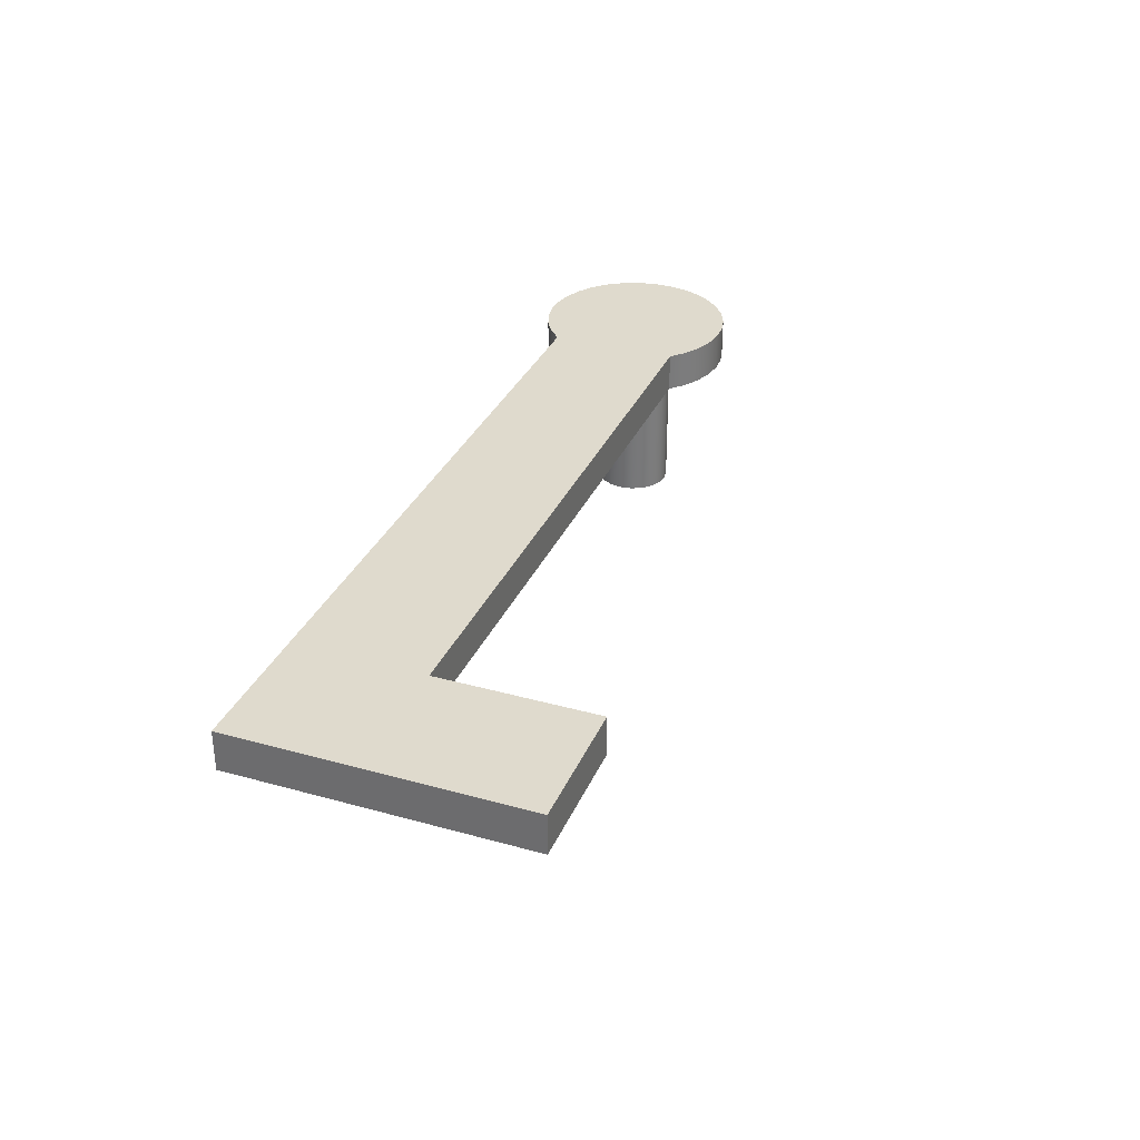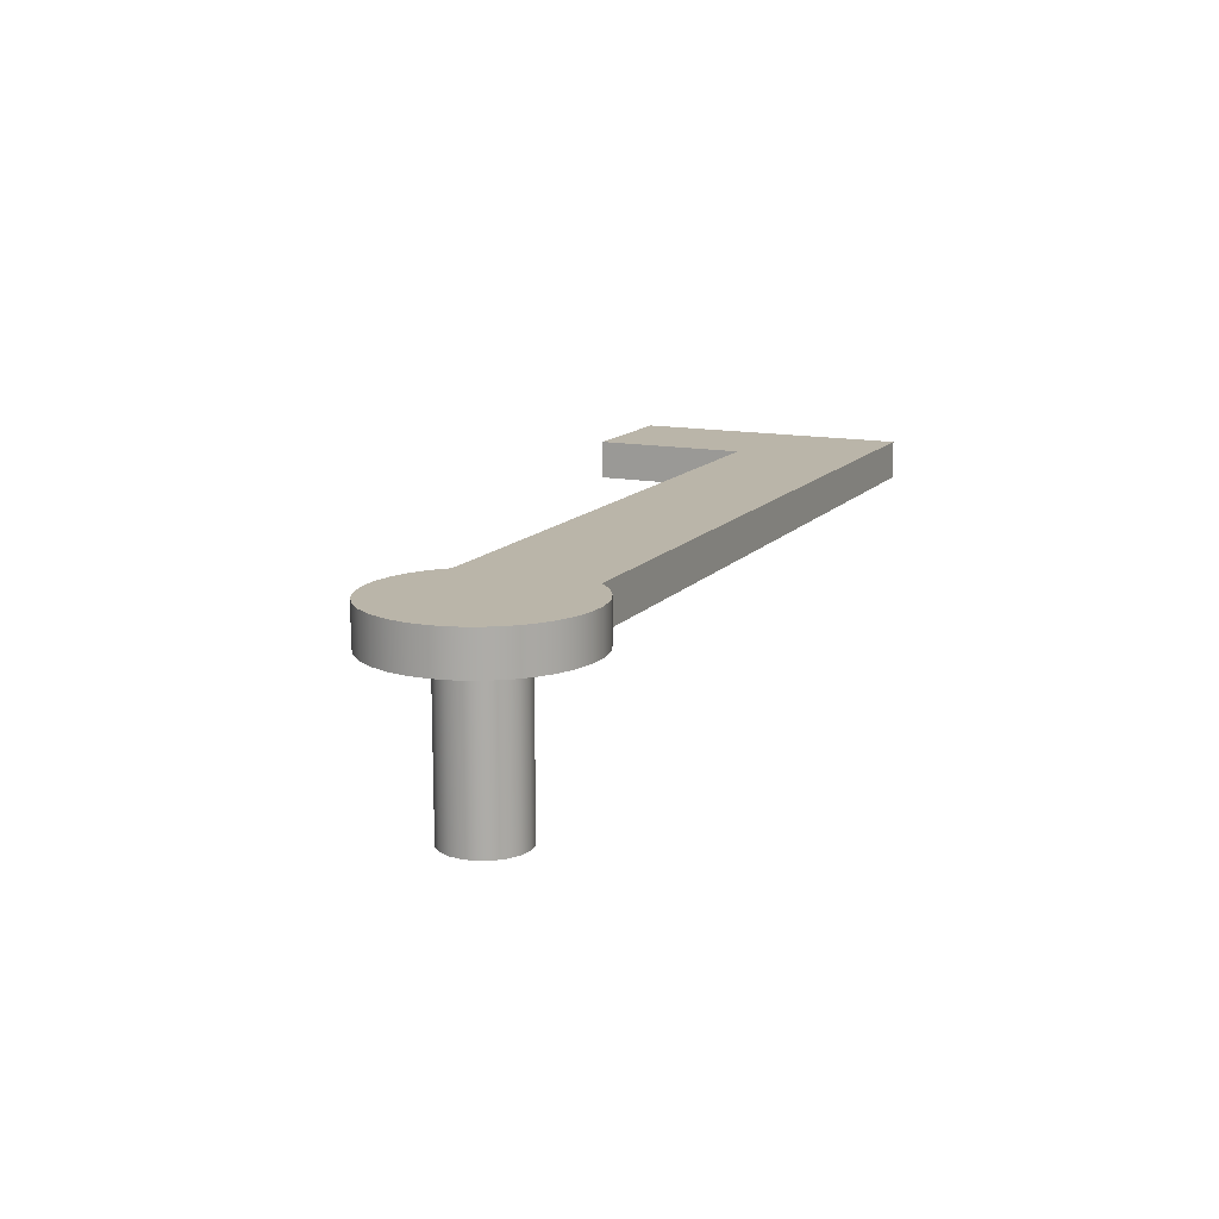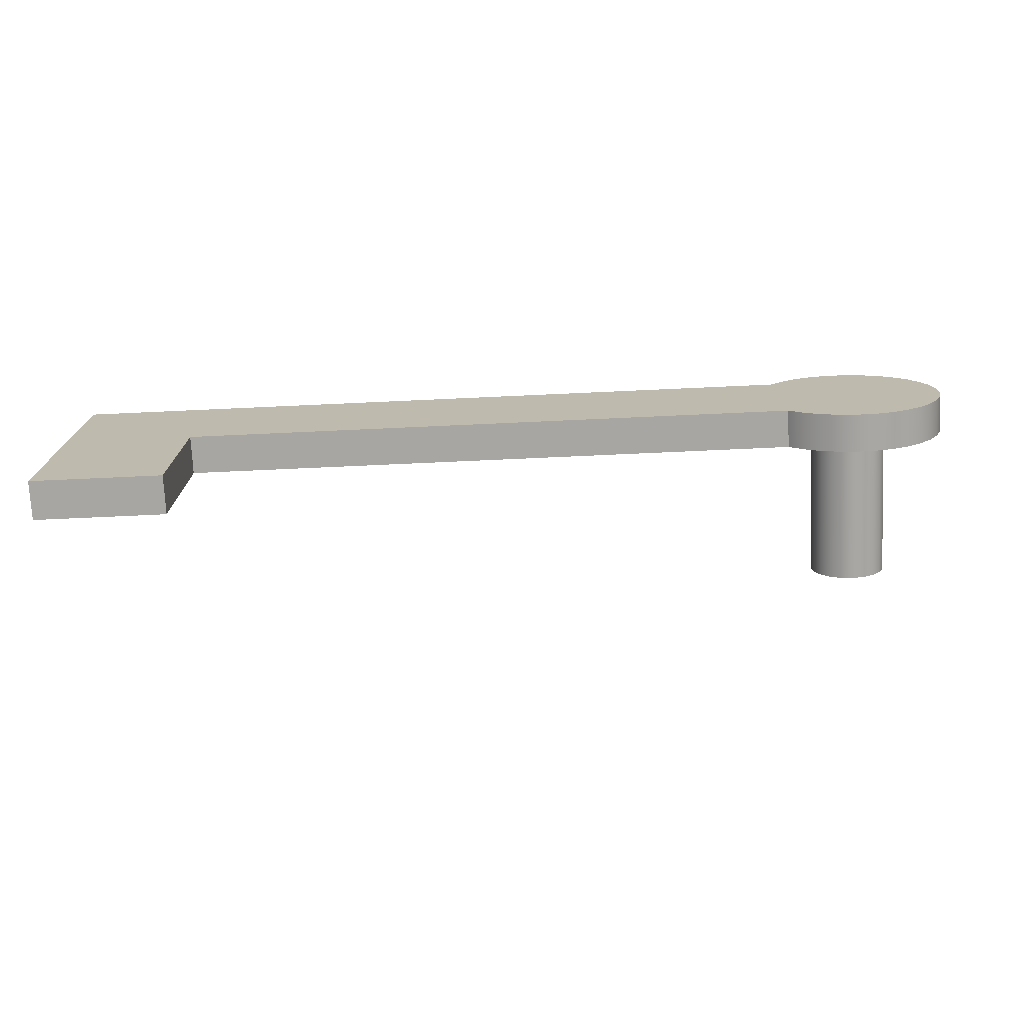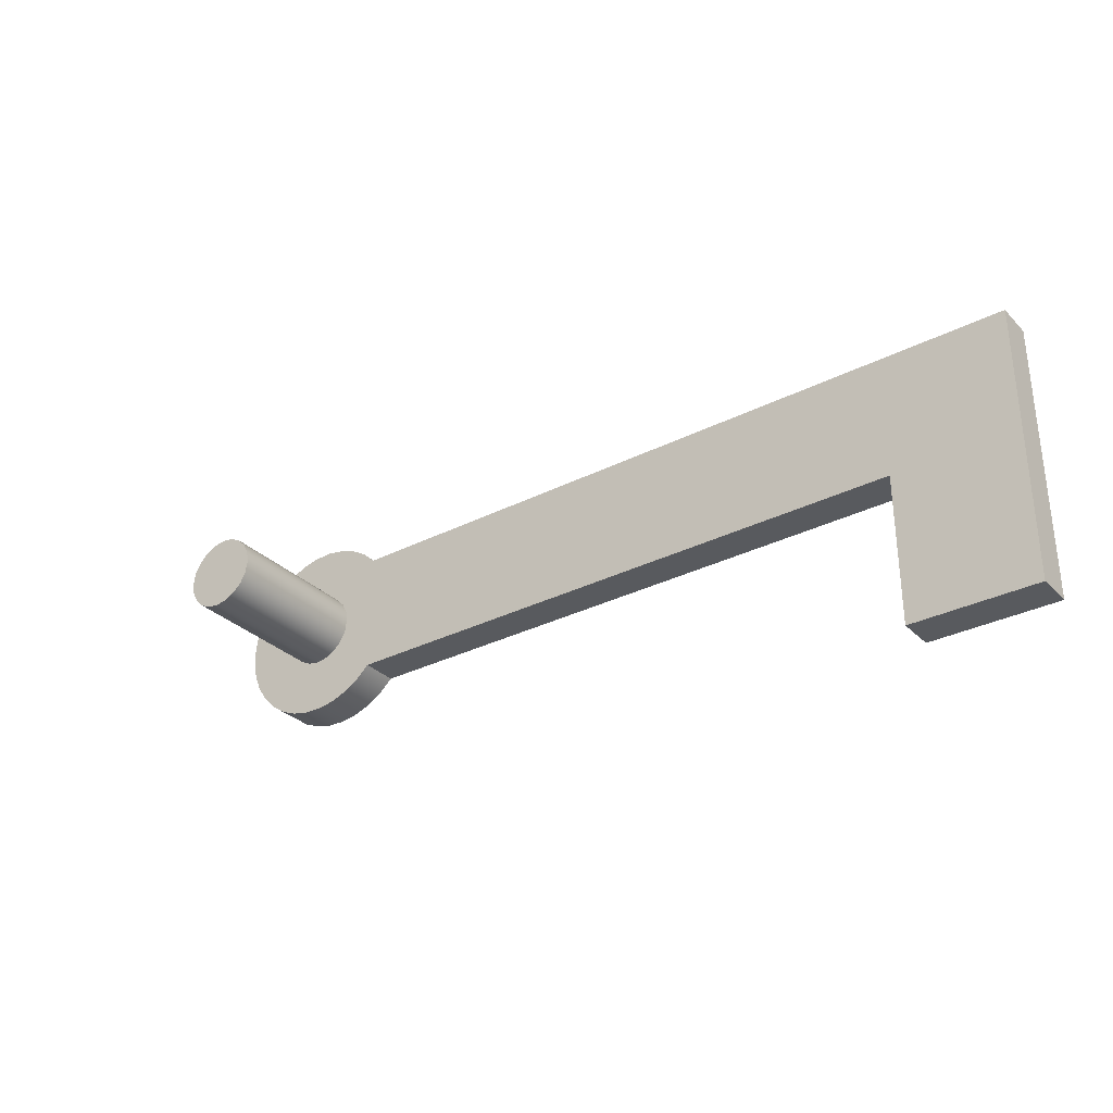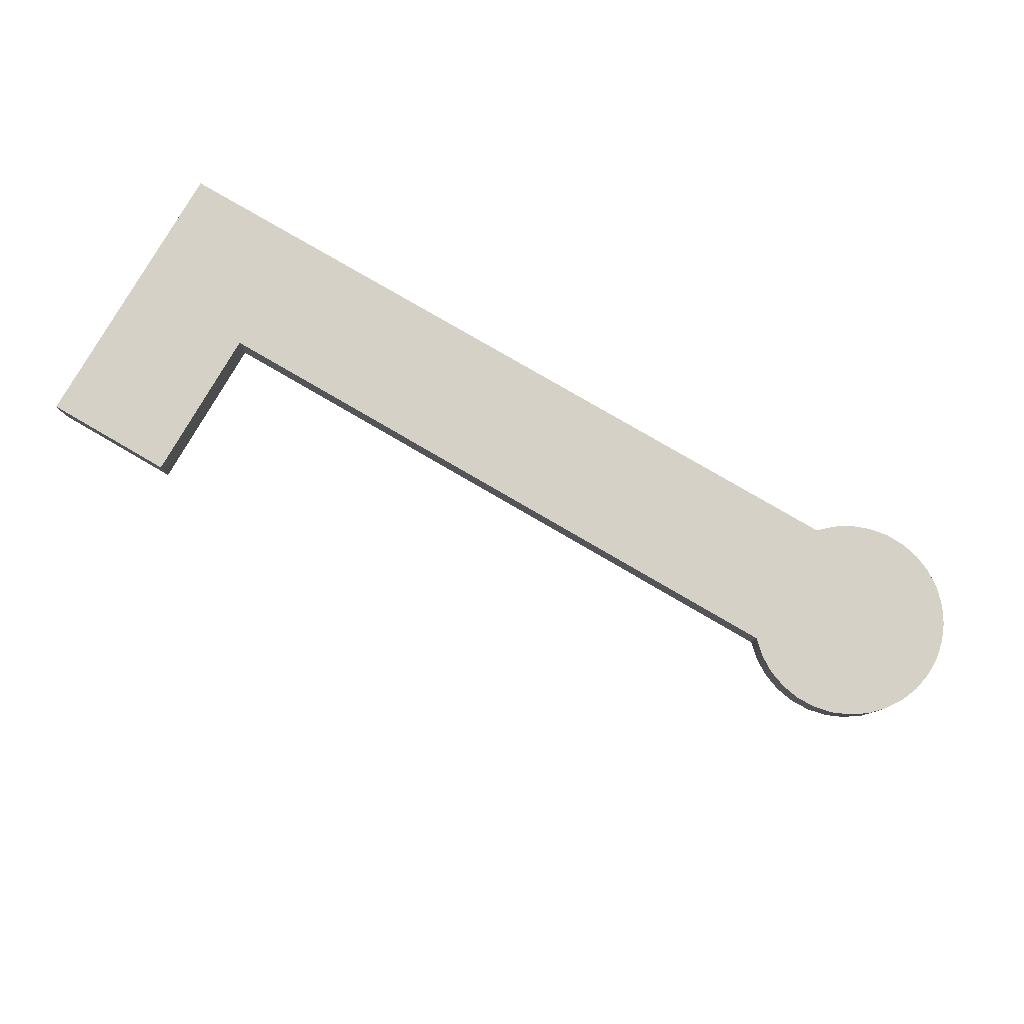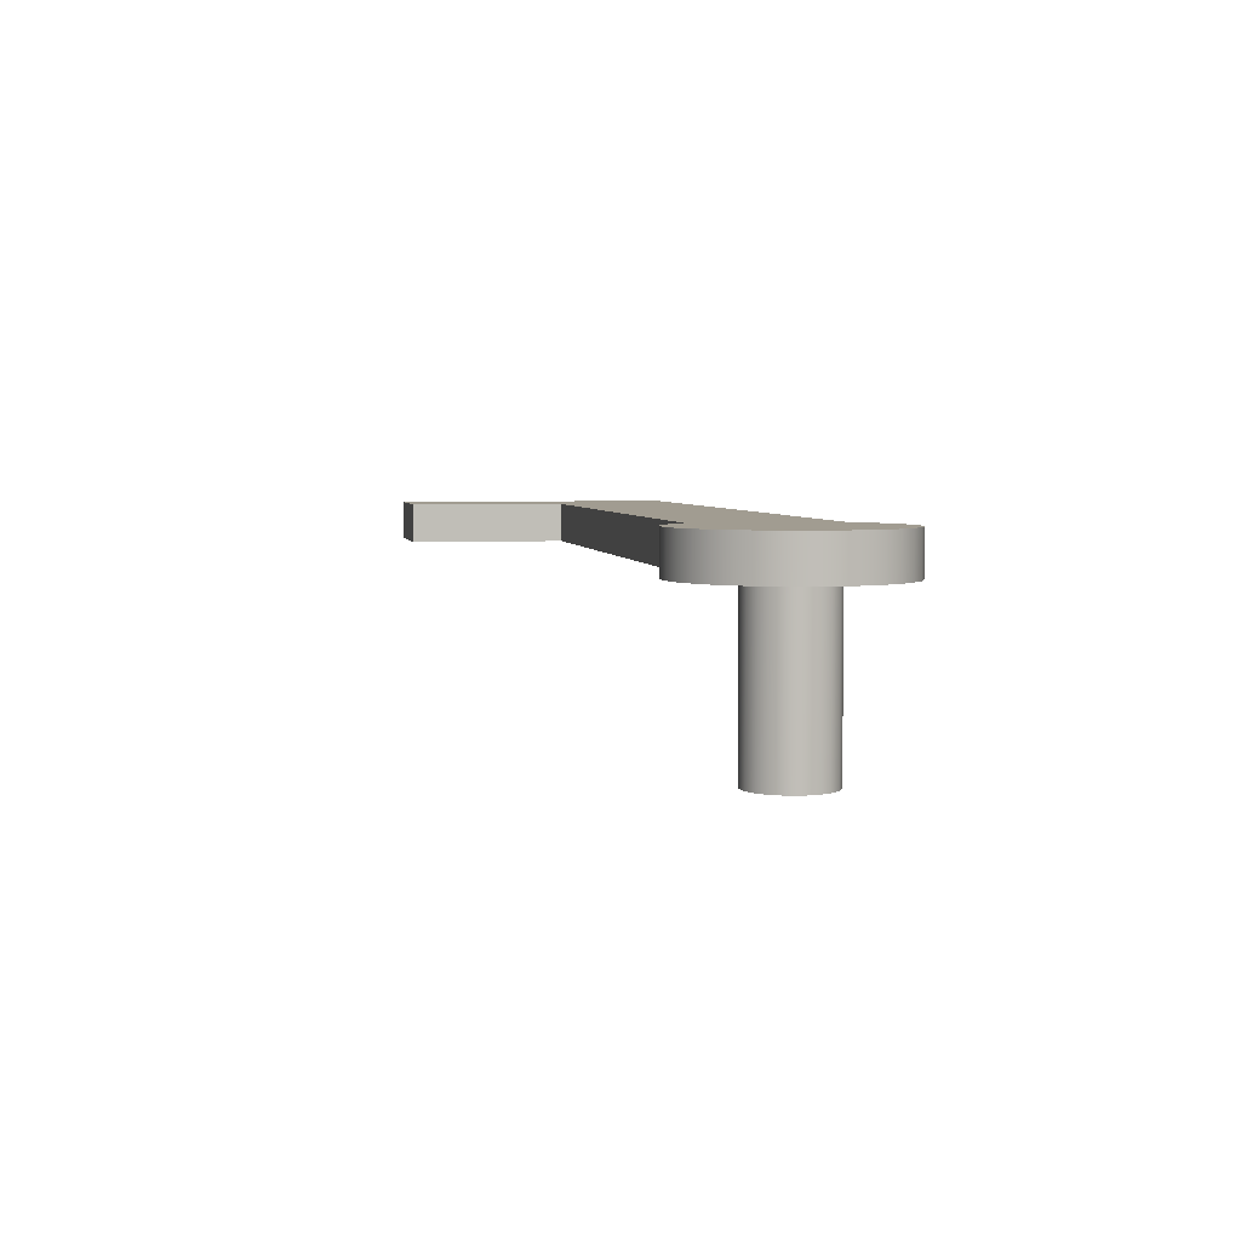
<metadata>
{"format":"obj","ext":"obj","renderer":"f3d","projection":"perspective","resolution":1024,"background":"white","views":[{"elev":32.9,"azim":-69.0,"up":"+Z"},{"elev":13.6,"azim":114.5,"up":"+Z"},{"elev":-74.0,"azim":2.6,"up":"+Y"},{"elev":-31.1,"azim":-144.0,"up":"+Y"},{"elev":79.6,"azim":30.2,"up":"+Z"},{"elev":4.5,"azim":79.7,"up":"+Z"}]}
</metadata>
<code>
v -0.559 -0.5 1.2
v -5.359 -0.5 1.2
v -5.359 -1.7 1.2
v -6.359 -1.7 1.2
v -6.359 0.5 1.2
v -0.559 0.5 1.2
v -0.4528 0.5979 1.2
v -0.3297 0.6736 1.2
v -0.1944 0.7244 1.2
v -0.05191 0.7482 1.2
v 0.09252 0.7443 1.2
v 0.2335 0.7127 1.2
v 0.3659 0.6547 1.2
v 0.4846 0.5724 1.2
v 0.5854 0.4689 1.2
v 0.6644 0.3479 1.2
v 0.7188 0.2141 1.2
v 0.7465 0.07224 1.2
v 0.7465 -0.07224 1.2
v 0.7188 -0.2141 1.2
v 0.6644 -0.3479 1.2
v 0.5854 -0.4689 1.2
v 0.4846 -0.5724 1.2
v 0.3659 -0.6547 1.2
v 0.2335 -0.7127 1.2
v 0.09252 -0.7443 1.2
v -0.05191 -0.7482 1.2
v -0.1944 -0.7244 1.2
v -0.3297 -0.6736 1.2
v -0.4528 -0.5979 1.2
v -0.3 -3.674e-17 1.2
v -0.2853 -0.09271 1.2
v -0.2427 -0.1763 1.2
v -0.1763 -0.2427 1.2
v -0.09271 -0.2853 1.2
v 1.837e-17 -0.3 1.2
v 0.09271 -0.2853 1.2
v 0.1763 -0.2427 1.2
v 0.2427 -0.1763 1.2
v 0.2853 -0.09271 1.2
v 0.3 0 1.2
v 0.2853 0.09271 1.2
v 0.2427 0.1763 1.2
v 0.1763 0.2427 1.2
v 0.09271 0.2853 1.2
v 1.837e-17 0.3 1.2
v -0.09271 0.2853 1.2
v -0.1763 0.2427 1.2
v -0.2427 0.1763 1.2
v -0.2853 0.09271 1.2
v -5.359 -1.7 1.2
v -5.359 -0.5 1.2
v -5.359 -0.5 1.5
v -5.359 -1.7 1.5
v -6.359 -1.7 1.2
v -5.359 -1.7 1.2
v -5.359 -1.7 1.5
v -6.359 -1.7 1.5
v -6.359 0.5 1.2
v -6.359 -1.7 1.2
v -6.359 -1.7 1.5
v -6.359 0.5 1.5
v -0.559 0.5 1.2
v -6.359 0.5 1.2
v -6.359 0.5 1.5
v -0.559 0.5 1.5
v -0.559 -0.5 1.2
v -0.4528 -0.5979 1.2
v -0.3297 -0.6736 1.2
v -0.1944 -0.7244 1.2
v -0.05191 -0.7482 1.2
v 0.09252 -0.7443 1.2
v 0.2335 -0.7127 1.2
v 0.3659 -0.6547 1.2
v 0.4846 -0.5724 1.2
v 0.5854 -0.4689 1.2
v 0.6644 -0.3479 1.2
v 0.7188 -0.2141 1.2
v 0.7465 -0.07224 1.2
v 0.7465 0.07224 1.2
v 0.7188 0.2141 1.2
v 0.6644 0.3479 1.2
v 0.5854 0.4689 1.2
v 0.4846 0.5724 1.2
v 0.3659 0.6547 1.2
v 0.2335 0.7127 1.2
v 0.09252 0.7443 1.2
v -0.05191 0.7482 1.2
v -0.1944 0.7244 1.2
v -0.3297 0.6736 1.2
v -0.4528 0.5979 1.2
v -0.559 0.5 1.2
v -0.559 0.5 1.5
v -0.4528 0.5979 1.5
v -0.3297 0.6736 1.5
v -0.1944 0.7244 1.5
v -0.05191 0.7482 1.5
v 0.09252 0.7443 1.5
v 0.2335 0.7127 1.5
v 0.3659 0.6547 1.5
v 0.4846 0.5724 1.5
v 0.5854 0.4689 1.5
v 0.6644 0.3479 1.5
v 0.7188 0.2141 1.5
v 0.7465 0.07224 1.5
v 0.7465 -0.07224 1.5
v 0.7188 -0.2141 1.5
v 0.6644 -0.3479 1.5
v 0.5854 -0.4689 1.5
v 0.4846 -0.5724 1.5
v 0.3659 -0.6547 1.5
v 0.2335 -0.7127 1.5
v 0.09252 -0.7443 1.5
v -0.05191 -0.7482 1.5
v -0.1944 -0.7244 1.5
v -0.3297 -0.6736 1.5
v -0.4528 -0.5979 1.5
v -0.559 -0.5 1.5
v -5.359 -0.5 1.2
v -0.559 -0.5 1.2
v -0.559 -0.5 1.5
v -5.359 -0.5 1.5
v -5.359 -0.5 1.5
v -0.559 -0.5 1.5
v -0.4528 -0.5979 1.5
v -0.3297 -0.6736 1.5
v -0.1944 -0.7244 1.5
v -0.05191 -0.7482 1.5
v 0.09252 -0.7443 1.5
v 0.2335 -0.7127 1.5
v 0.3659 -0.6547 1.5
v 0.4846 -0.5724 1.5
v 0.5854 -0.4689 1.5
v 0.6644 -0.3479 1.5
v 0.7188 -0.2141 1.5
v 0.7465 -0.07224 1.5
v 0.7465 0.07224 1.5
v 0.7188 0.2141 1.5
v 0.6644 0.3479 1.5
v 0.5854 0.4689 1.5
v 0.4846 0.5724 1.5
v 0.3659 0.6547 1.5
v 0.2335 0.7127 1.5
v 0.09252 0.7443 1.5
v -0.05191 0.7482 1.5
v -0.1944 0.7244 1.5
v -0.3297 0.6736 1.5
v -0.4528 0.5979 1.5
v -0.559 0.5 1.5
v -6.359 0.5 1.5
v -6.359 -1.7 1.5
v -5.359 -1.7 1.5
v -0.3 -3.674e-17 1.2
v -0.2853 0.09271 1.2
v -0.2427 0.1763 1.2
v -0.1763 0.2427 1.2
v -0.09271 0.2853 1.2
v 1.837e-17 0.3 1.2
v 0.09271 0.2853 1.2
v 0.1763 0.2427 1.2
v 0.2427 0.1763 1.2
v 0.2853 0.09271 1.2
v 0.3 0 1.2
v 0.2853 -0.09271 1.2
v 0.2427 -0.1763 1.2
v 0.1763 -0.2427 1.2
v 0.09271 -0.2853 1.2
v 1.837e-17 -0.3 1.2
v -0.09271 -0.2853 1.2
v -0.1763 -0.2427 1.2
v -0.2427 -0.1763 1.2
v -0.2853 -0.09271 1.2
v -0.3 -3.674e-17 0
v -0.2853 -0.09271 0
v -0.2427 -0.1763 0
v -0.1763 -0.2427 0
v -0.09271 -0.2853 0
v 1.837e-17 -0.3 0
v 0.09271 -0.2853 0
v 0.1763 -0.2427 0
v 0.2427 -0.1763 0
v 0.2853 -0.09271 0
v 0.3 0 0
v 0.2853 0.09271 0
v 0.2427 0.1763 0
v 0.1763 0.2427 0
v 0.09271 0.2853 0
v 1.837e-17 0.3 0
v -0.09271 0.2853 0
v -0.1763 0.2427 0
v -0.2427 0.1763 0
v -0.2853 0.09271 0
v -0.3 -3.674e-17 0
v -0.3 -3.674e-17 1.2
v -0.3 -3.674e-17 0
v -0.2853 0.09271 0
v -0.2427 0.1763 0
v -0.1763 0.2427 0
v -0.09271 0.2853 0
v 1.837e-17 0.3 0
v 0.09271 0.2853 0
v 0.1763 0.2427 0
v 0.2427 0.1763 0
v 0.2853 0.09271 0
v 0.3 0 0
v 0.2853 -0.09271 0
v 0.2427 -0.1763 0
v 0.1763 -0.2427 0
v 0.09271 -0.2853 0
v 1.837e-17 -0.3 0
v -0.09271 -0.2853 0
v -0.1763 -0.2427 0
v -0.2427 -0.1763 0
v -0.2853 -0.09271 0
g f5bf659c-e2b8-11ea-a6ef-54bf646e7e1f
f 2 32 1
f 1 32 33
f 1 33 34
f 3 4 2
f 2 4 5
f 2 5 6
f 7 46 6
f 6 46 47
f 6 47 48
f 8 13 7
f 7 13 14
f 7 14 46
f 46 14 15
f 46 15 45
f 45 15 16
f 45 16 44
f 44 16 17
f 44 17 43
f 43 17 42
f 42 17 18
f 42 18 41
f 41 18 19
f 41 19 40
f 40 19 20
f 40 20 39
f 39 20 38
f 38 20 21
f 38 21 37
f 37 21 22
f 37 22 36
f 36 22 23
f 36 23 30
f 30 23 24
f 30 24 29
f 29 24 25
f 29 25 28
f 28 25 26
f 28 26 27
f 13 8 12
f 12 8 9
f 12 9 11
f 11 9 10
f 30 1 36
f 36 1 35
f 35 1 34
f 32 2 31
f 31 2 6
f 31 6 50
f 50 6 49
f 49 6 48
g f5c00194-e2b8-11ea-8428-54bf646e7e1f
f 51 52 54
f 54 52 53
g f5c0768a-e2b8-11ea-9226-54bf646e7e1f
f 55 56 58
f 58 56 57
g f5c0eb8a-e2b8-11ea-8b67-54bf646e7e1f
f 59 60 62
f 62 60 61
g f5c16070-e2b8-11ea-ac96-54bf646e7e1f
f 63 64 66
f 66 64 65
g f5c1d590-e2b8-11ea-9698-54bf646e7e1f
f 118 67 117
f 117 67 68
f 117 68 116
f 116 68 69
f 116 69 115
f 115 69 70
f 115 70 114
f 114 70 71
f 114 71 113
f 113 71 72
f 113 72 112
f 112 72 73
f 112 73 111
f 111 73 74
f 111 74 110
f 110 74 75
f 110 75 109
f 109 75 76
f 109 76 108
f 108 76 77
f 108 77 107
f 107 77 78
f 107 78 106
f 106 78 79
f 106 79 105
f 105 79 80
f 105 80 104
f 104 80 81
f 104 81 103
f 103 81 82
f 103 82 102
f 102 82 83
f 102 83 101
f 101 83 84
f 101 84 100
f 100 84 85
f 100 85 99
f 99 85 86
f 99 86 98
f 98 86 87
f 98 87 97
f 97 87 88
f 97 88 96
f 96 88 89
f 96 89 95
f 95 89 90
f 95 90 94
f 94 90 91
f 94 91 93
f 93 91 92
g f5c27162-e2b8-11ea-bd2a-54bf646e7e1f
f 119 120 122
f 122 120 121
g f5c2e652-e2b8-11ea-82ad-54bf646e7e1f
f 124 149 123
f 123 149 150
f 123 150 151
f 125 132 124
f 124 132 133
f 124 133 134
f 132 125 131
f 131 125 126
f 131 126 130
f 130 126 127
f 130 127 129
f 129 127 128
f 134 135 124
f 124 135 136
f 124 136 149
f 149 136 137
f 149 137 138
f 138 139 149
f 149 139 140
f 149 140 141
f 149 141 148
f 148 141 142
f 148 142 147
f 147 142 143
f 147 143 146
f 146 143 144
f 146 144 145
f 151 152 123
g f5716cc2-e2b8-11ea-9e78-54bf646e7e1f
f 154 192 153
f 153 192 193
f 194 173 172
f 172 173 174
f 172 174 171
f 171 174 175
f 171 175 170
f 170 175 176
f 170 176 169
f 169 176 177
f 169 177 168
f 168 177 178
f 168 178 167
f 167 178 179
f 167 179 166
f 166 179 180
f 166 180 165
f 165 180 181
f 165 181 164
f 164 181 182
f 164 182 163
f 163 182 183
f 163 183 162
f 162 183 184
f 162 184 161
f 161 184 185
f 161 185 160
f 160 185 186
f 160 186 159
f 159 186 187
f 159 187 158
f 158 187 188
f 158 188 157
f 157 188 189
f 157 189 156
f 156 189 190
f 156 190 155
f 155 190 191
f 155 191 154
f 154 191 192
g f57256ae-e2b8-11ea-9724-54bf646e7e1f
f 196 204 195
f 195 204 205
f 195 205 214
f 214 205 206
f 214 206 213
f 213 206 207
f 213 207 212
f 212 207 208
f 212 208 211
f 211 208 209
f 211 209 210
f 204 196 203
f 203 196 197
f 203 197 202
f 202 197 198
f 202 198 201
f 201 198 199
f 201 199 200

</code>
